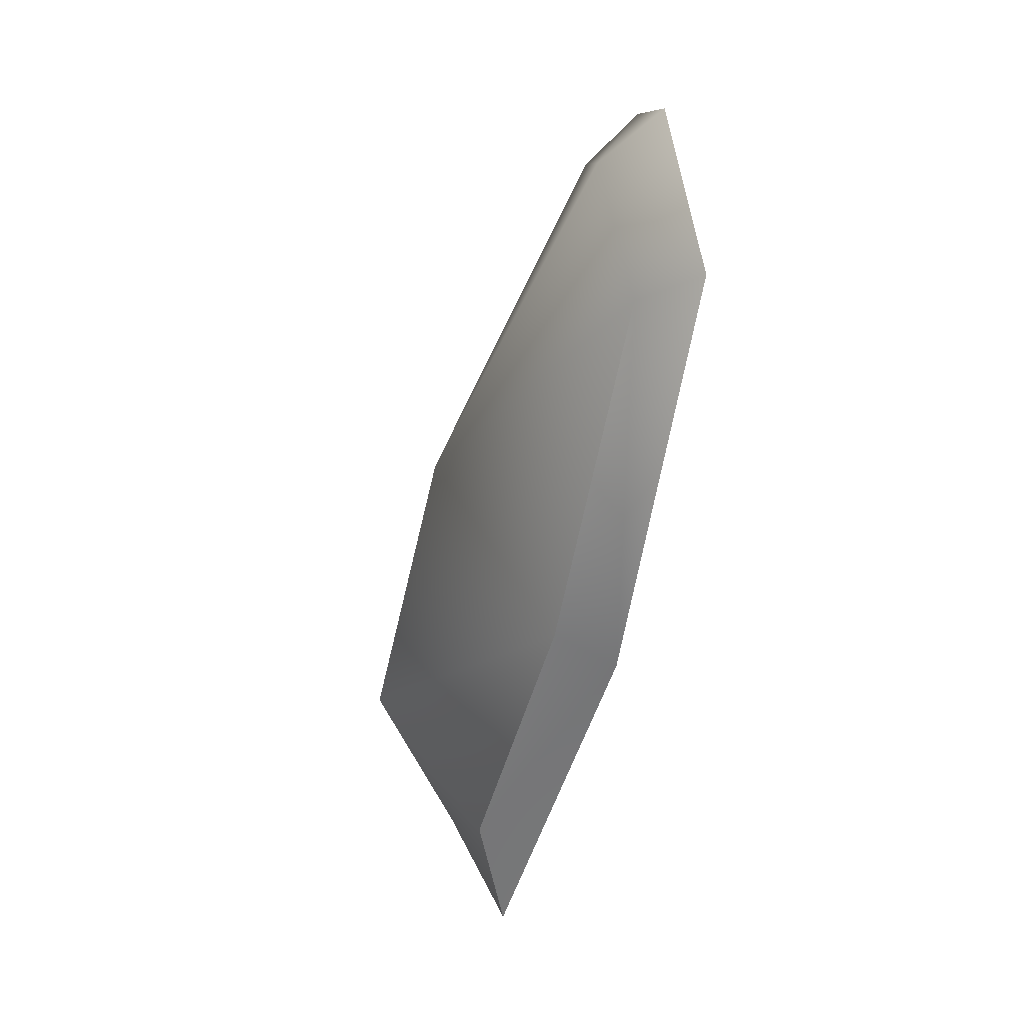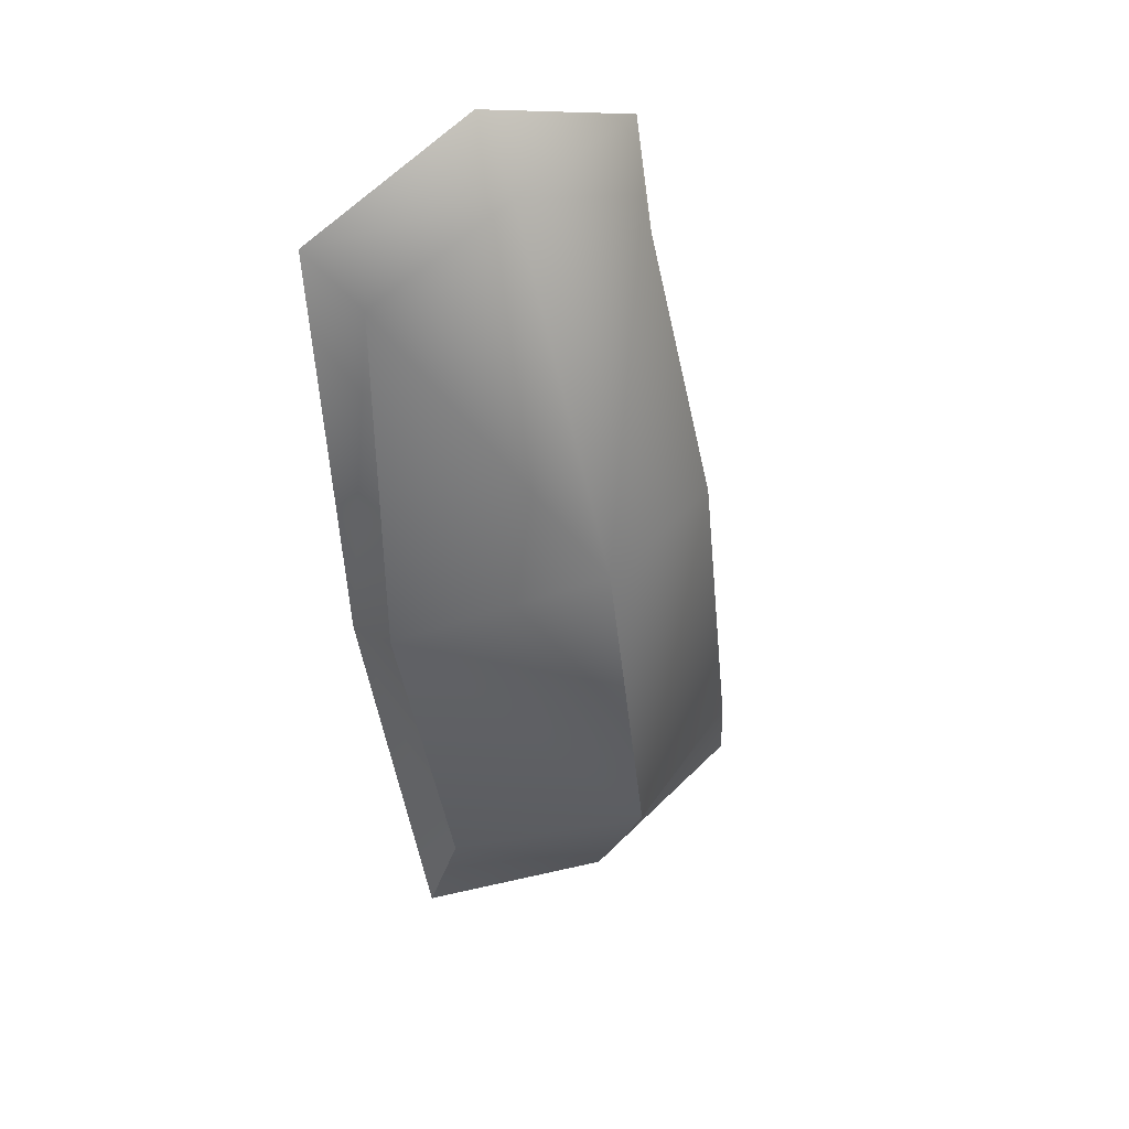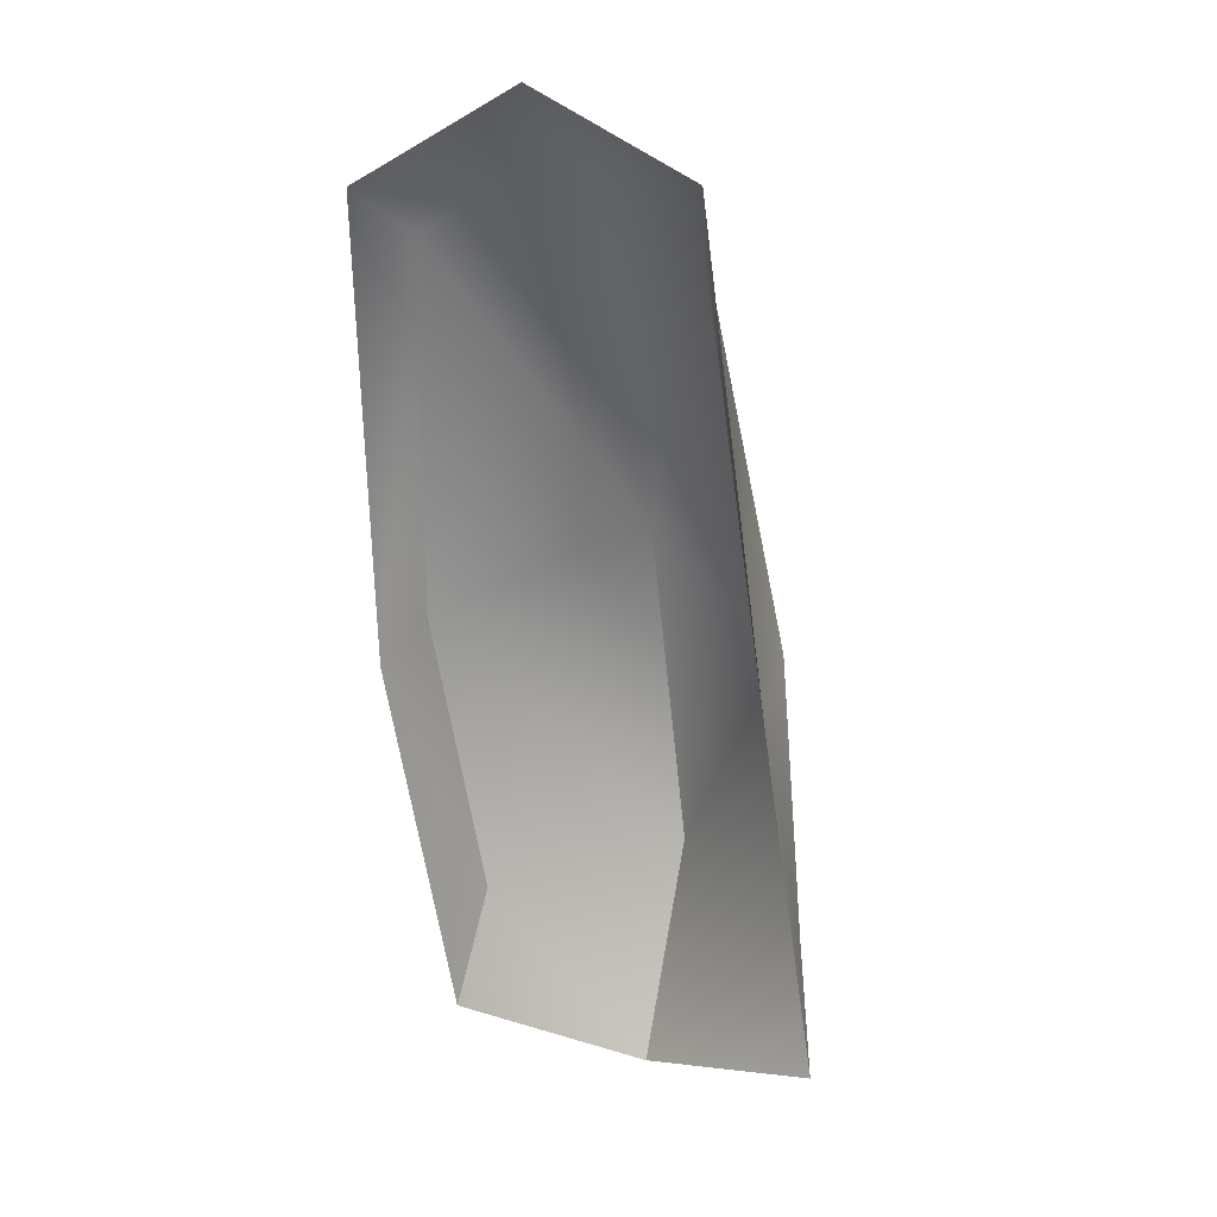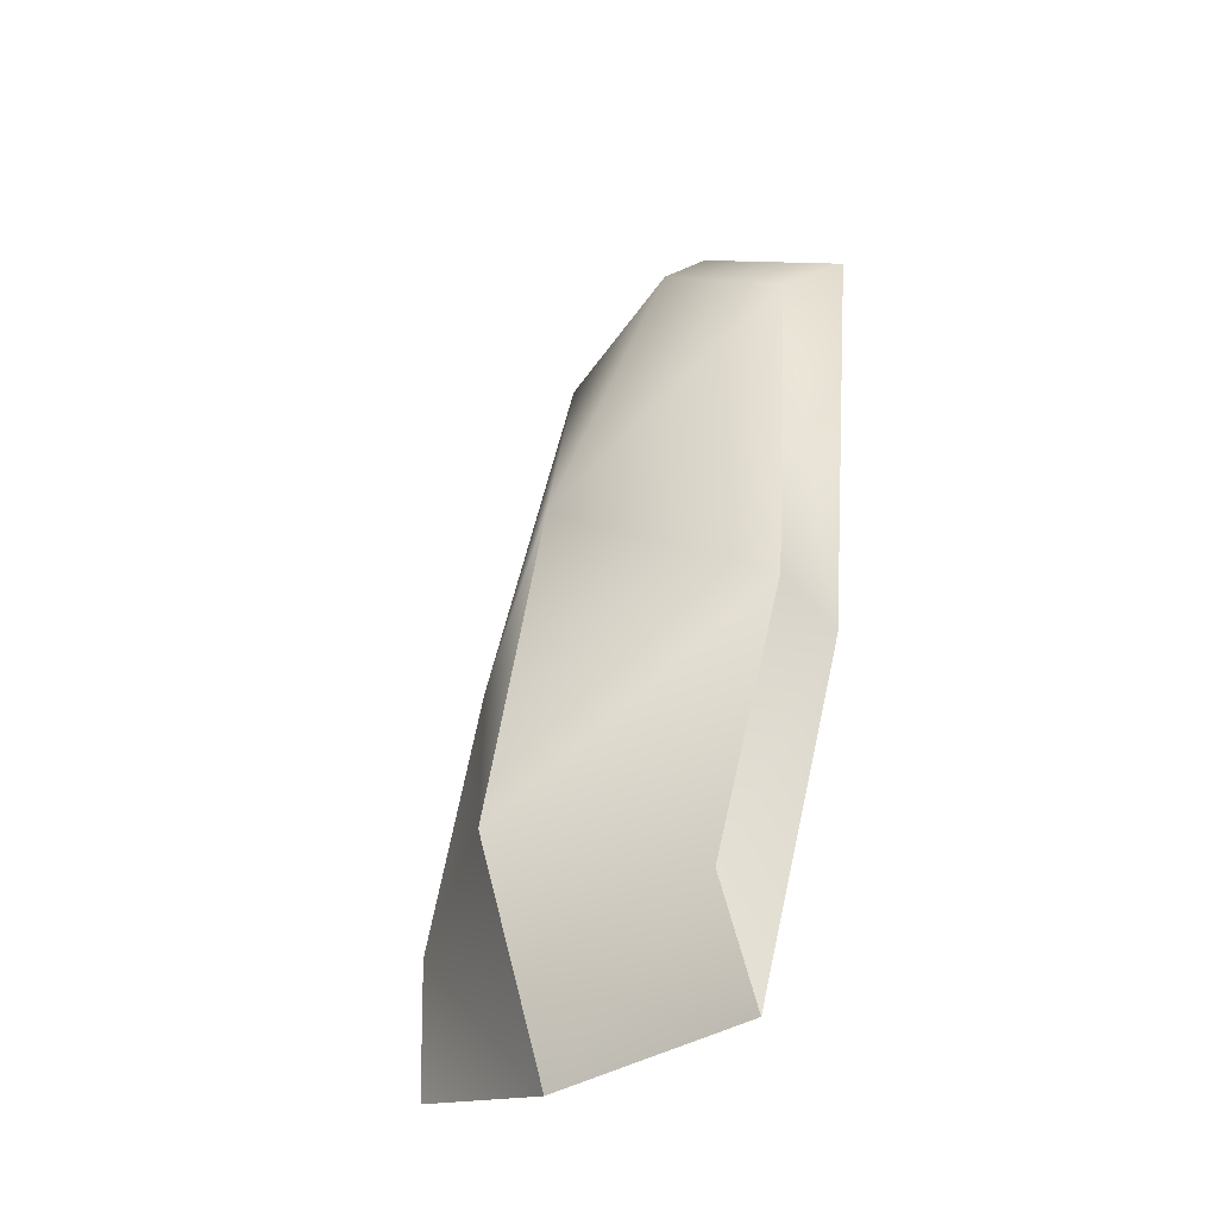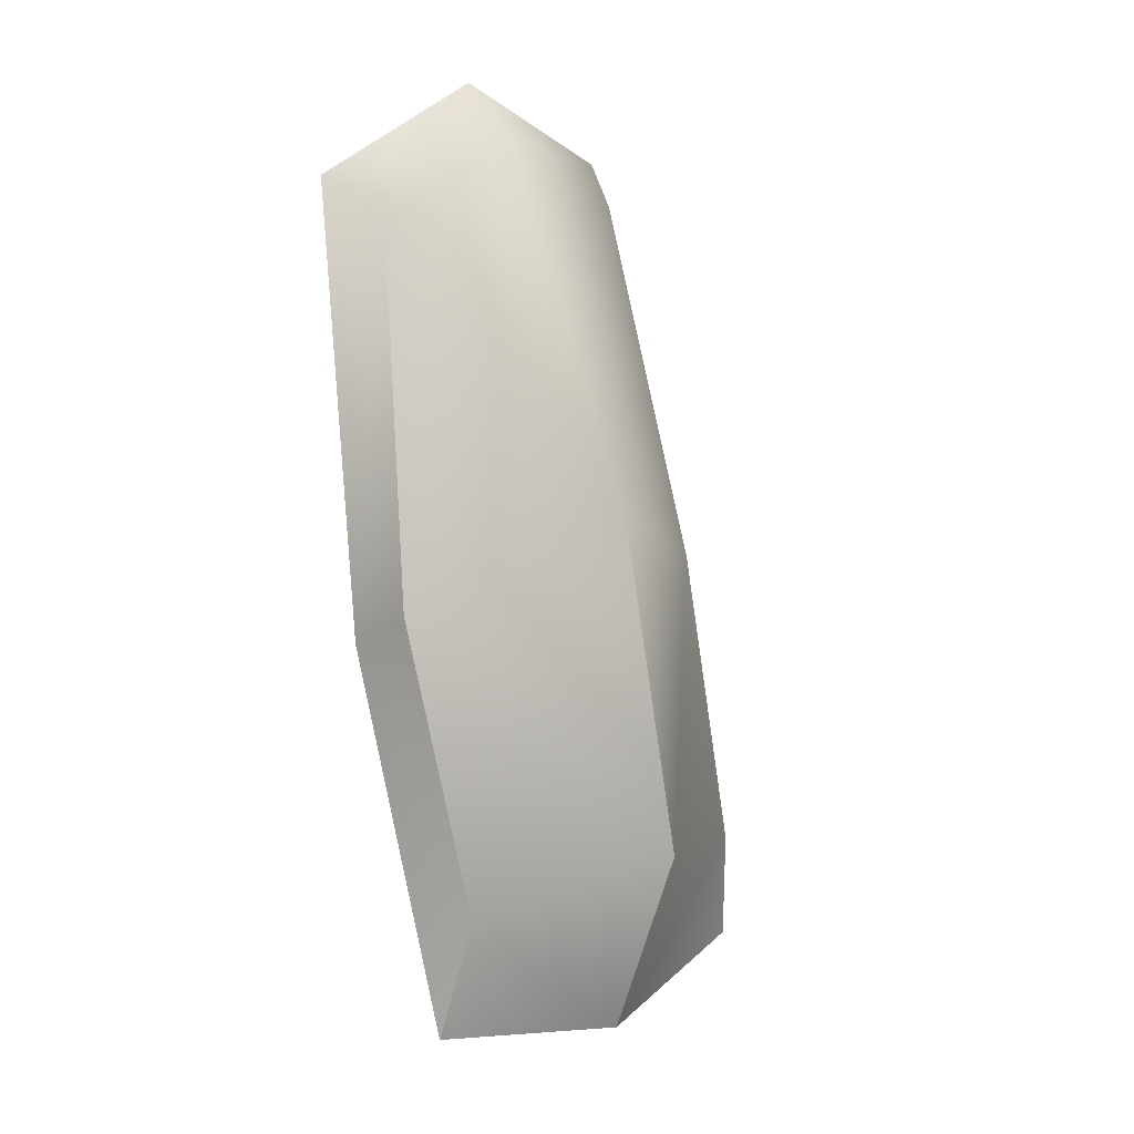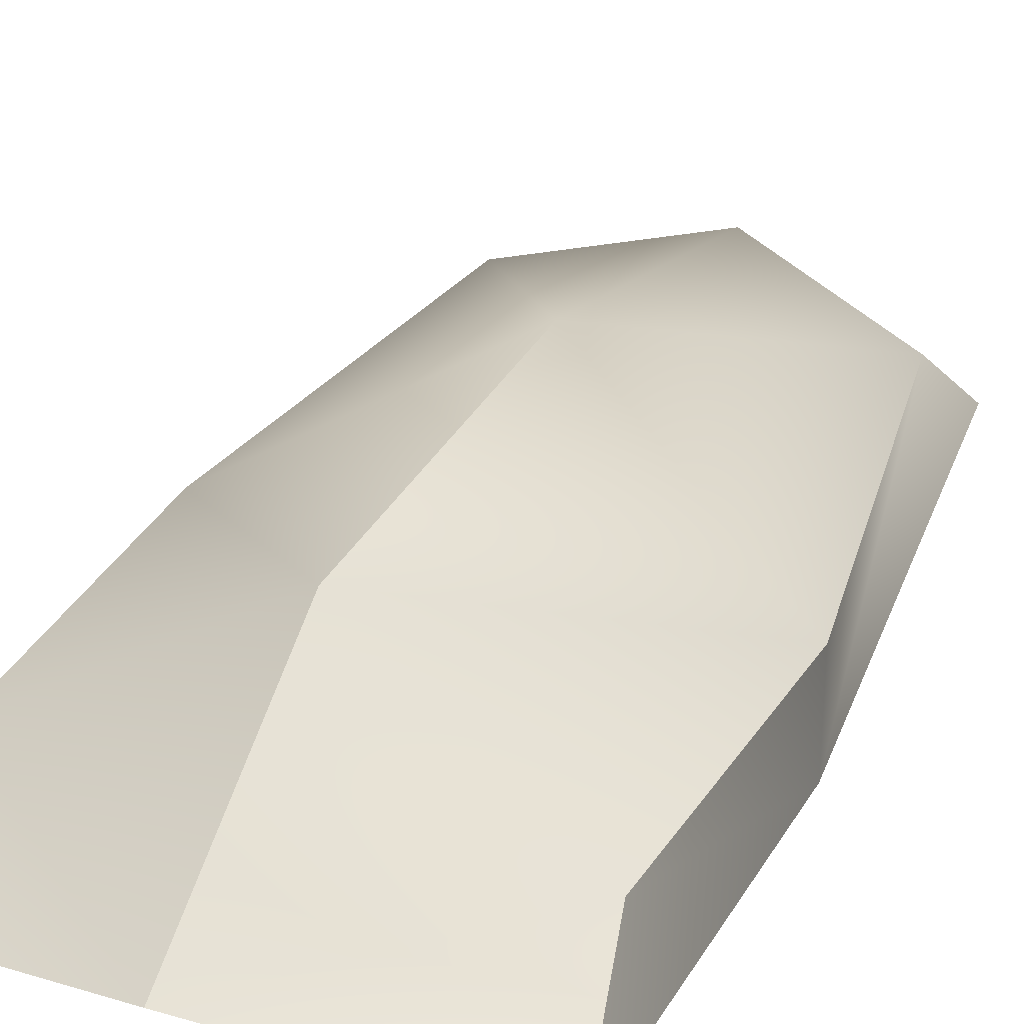
<metadata>
{"format":"obj","ext":"obj","renderer":"f3d","projection":"perspective","resolution":1024,"background":"white","views":[{"elev":36.6,"azim":-97.2,"up":"+Z"},{"elev":51.3,"azim":148.5,"up":"+Z"},{"elev":10.4,"azim":29.3,"up":"+Z"},{"elev":-26.7,"azim":-136.4,"up":"+Z"},{"elev":13.3,"azim":138.4,"up":"+Z"},{"elev":39.6,"azim":-159.5,"up":"+Y"}]}
</metadata>
<code>
o Glass_Plane.002
v 0.055 0.05724 0.2872
v 0.04816 0.03719 0.4101
v 0.05423 0.09029 0.184
v 0.05201 0.07493 0.2981
v 0.03992 0.05368 0.3989
v 0.04788 0.09683 0.2178
v -0.055 0.05724 0.2872
v 0 0.1016 0.1744
v 0 0.03978 0.4337
v -0.04816 0.03719 0.4101
v -0.05423 0.09029 0.184
v -0.05201 0.07493 0.2981
v 0 0.1036 0.3232
v 0 0.05739 0.4188
v 0 0.124 0.232
v -0.03992 0.05368 0.3989
v -0.04788 0.09683 0.2178
f 1 5 2
f 1 6 4
f 13 16 14
f 4 15 13
f 17 8 11
f 2 14 9
f 16 7 10
f 7 17 11
f 15 12 13
f 14 10 9
f 5 13 14
f 6 8 15
f 1 4 5
f 1 3 6
f 13 12 16
f 4 6 15
f 17 15 8
f 2 5 14
f 16 12 7
f 7 12 17
f 15 17 12
f 14 16 10
f 5 4 13
f 6 3 8

</code>
